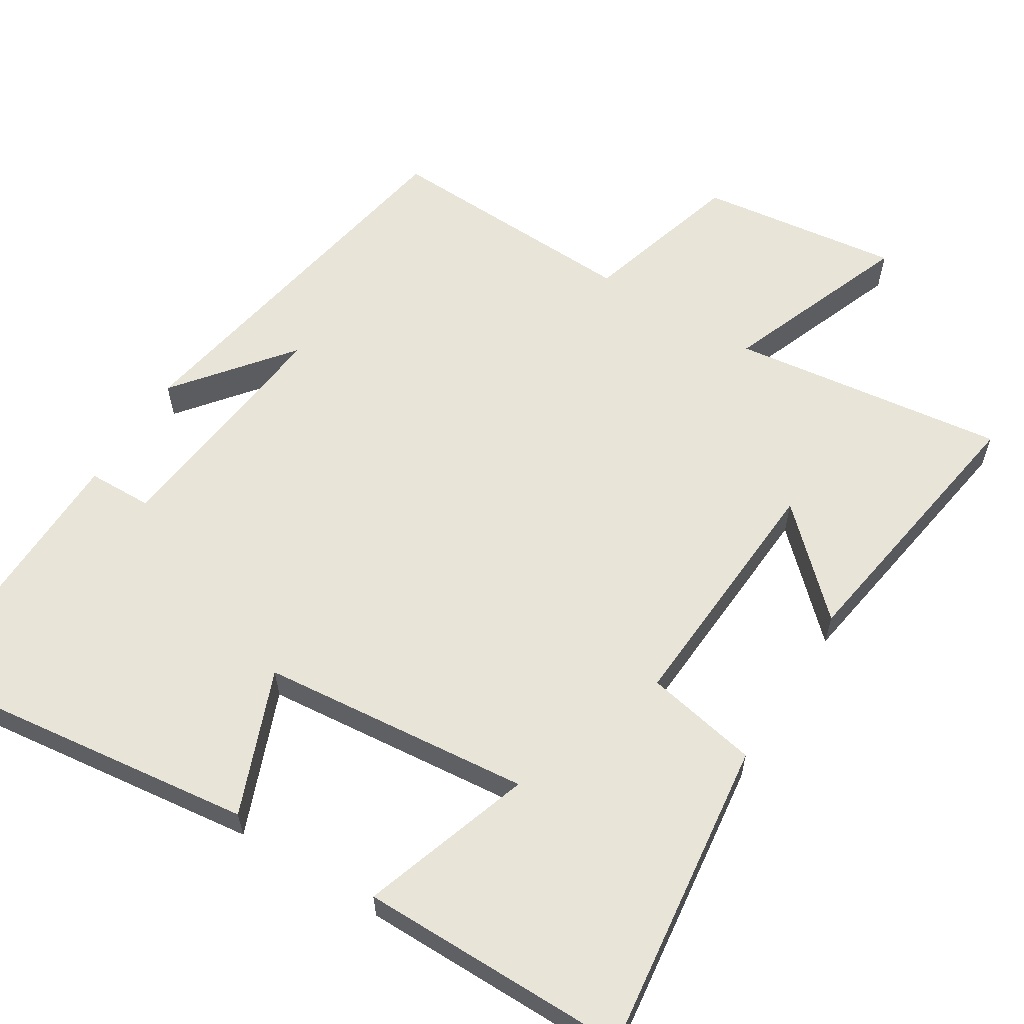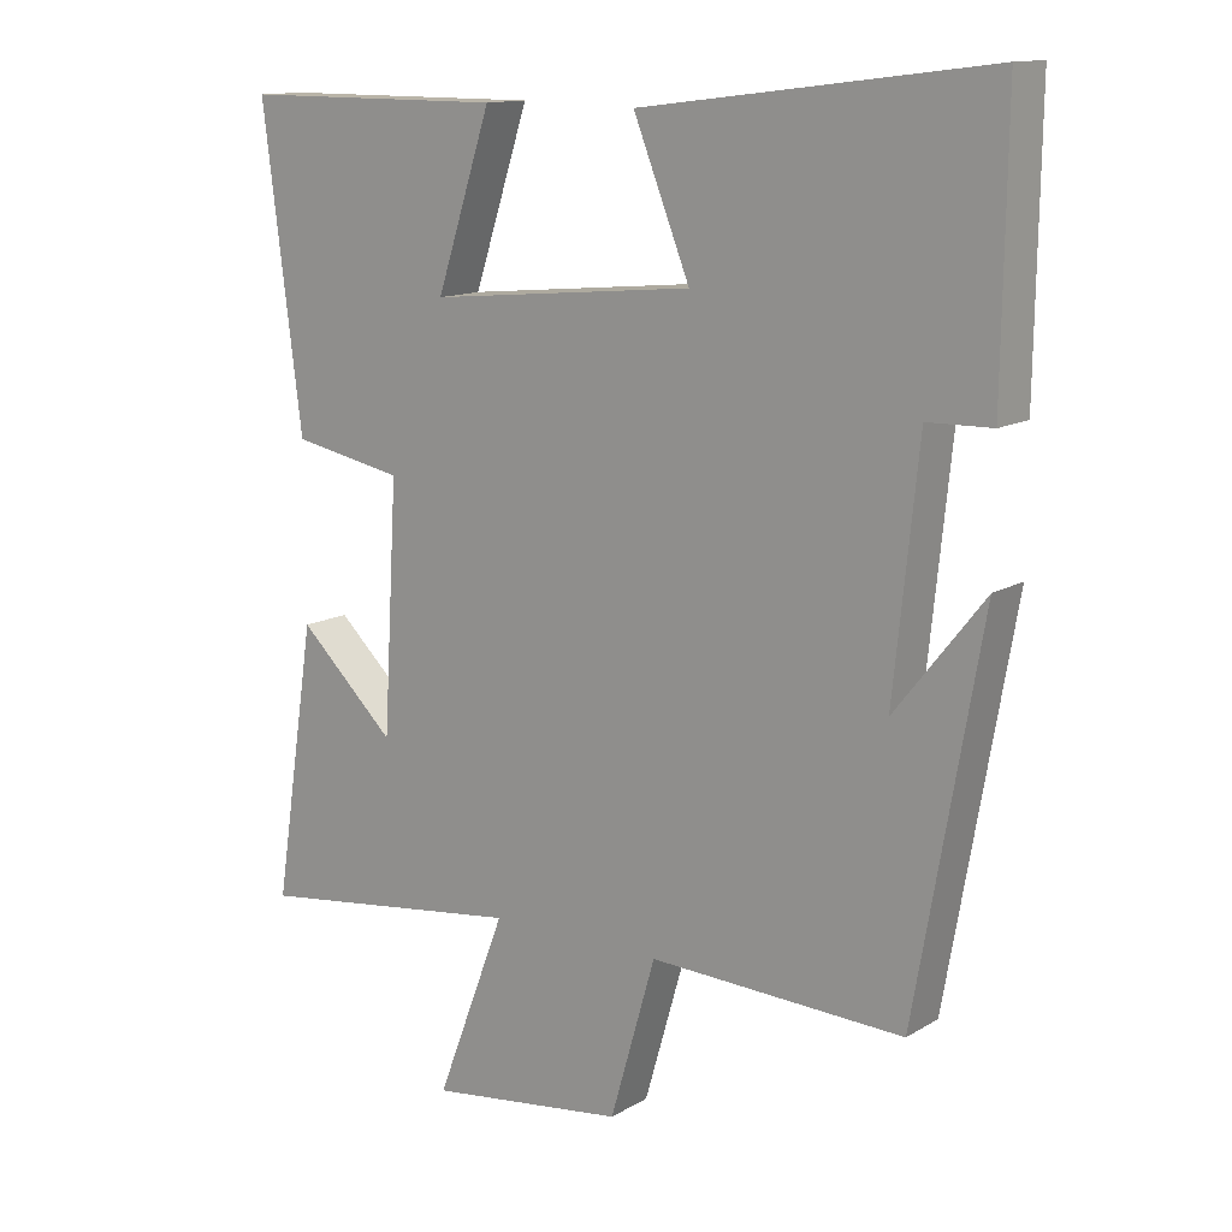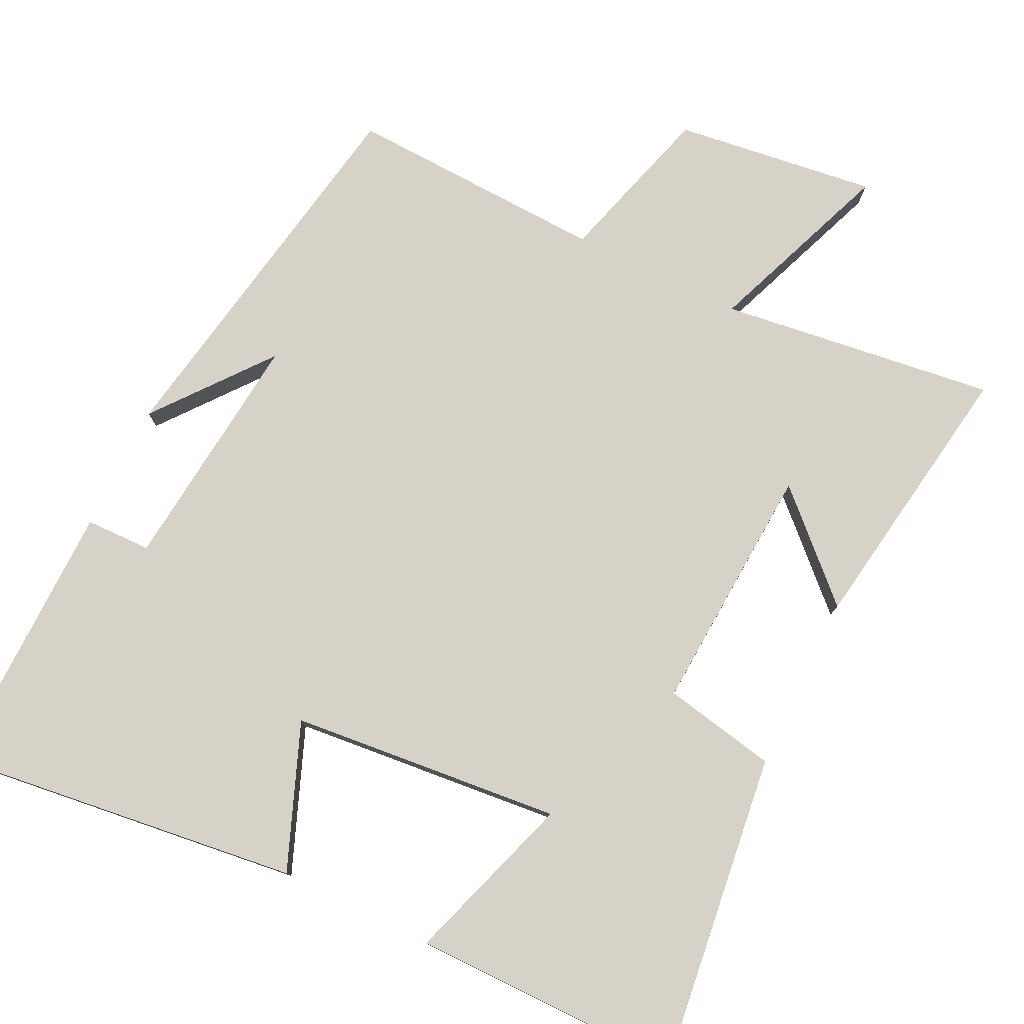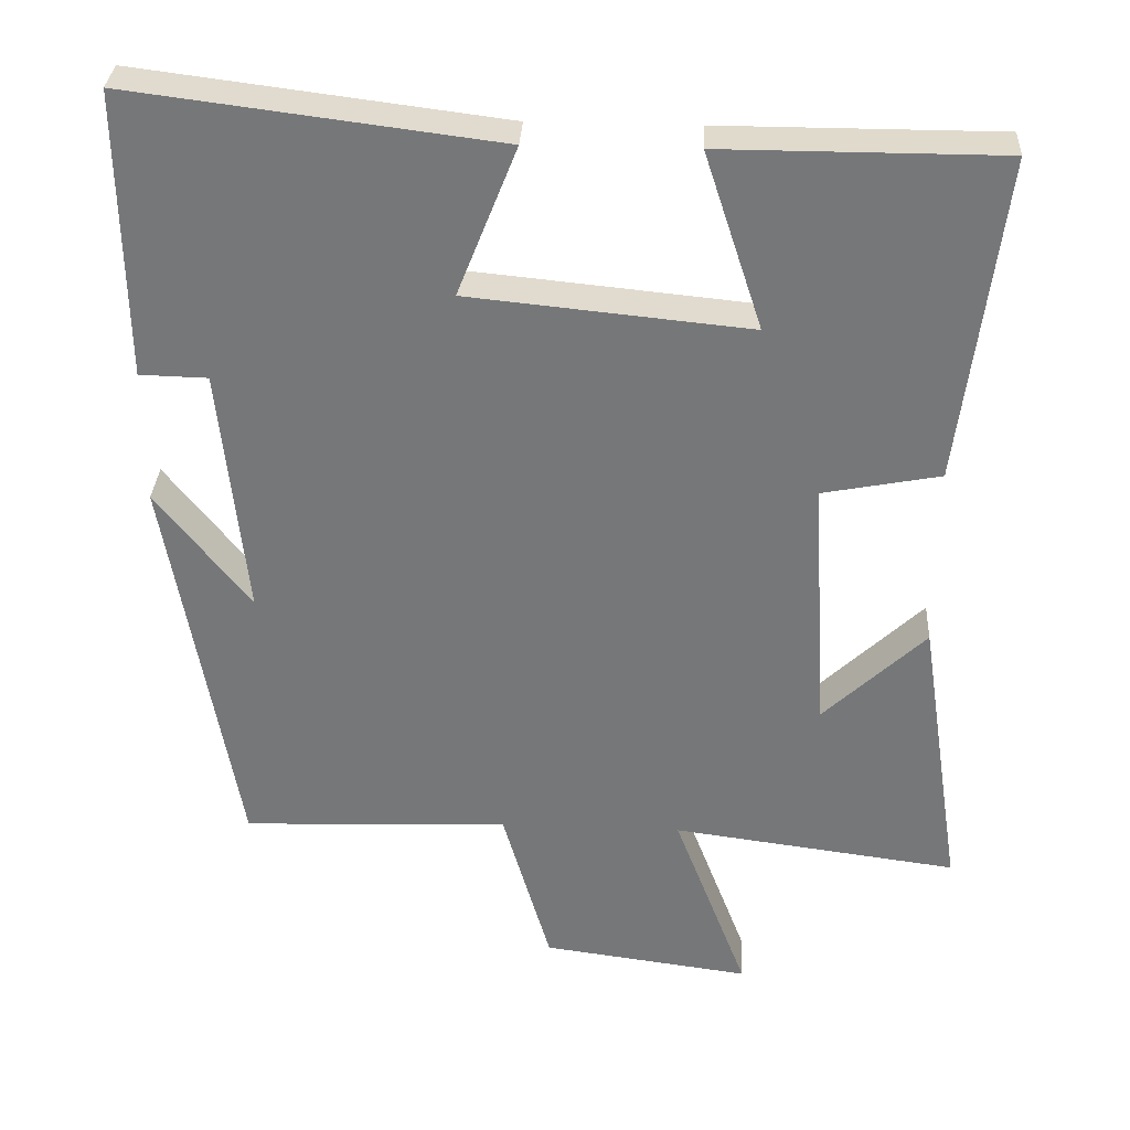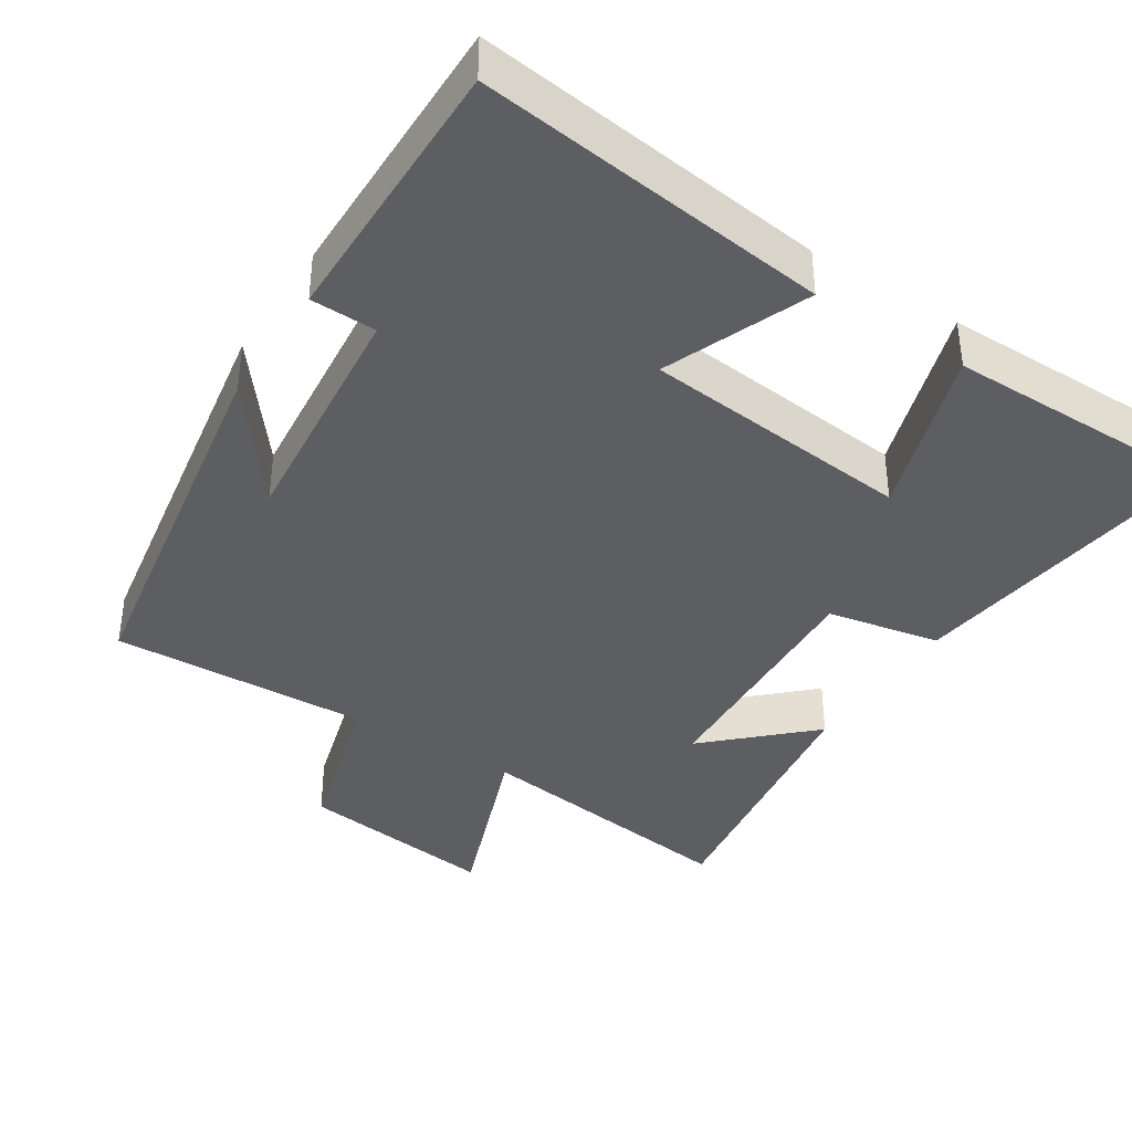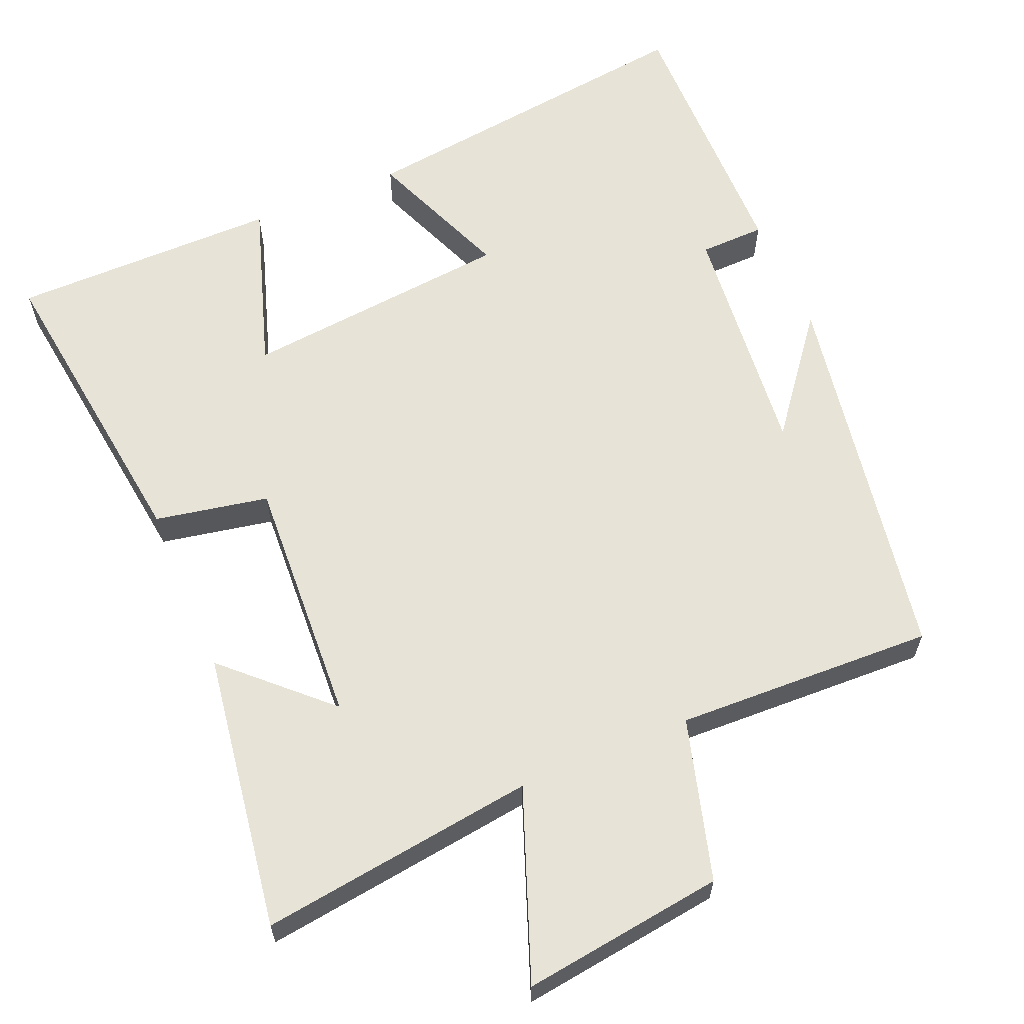
<metadata>
{"format":"obj","ext":"obj","renderer":"f3d","projection":"perspective","resolution":1024,"background":"white","views":[{"elev":60.0,"azim":32.0,"up":"+Y"},{"elev":13.2,"azim":-142.6,"up":"+Z"},{"elev":77.9,"azim":26.1,"up":"+Y"},{"elev":32.5,"azim":3.1,"up":"+Z"},{"elev":-38.8,"azim":-32.8,"up":"+Y"},{"elev":61.9,"azim":156.9,"up":"+Y"}]}
</metadata>
<code>
v -0.505 0.07 0.56
v -0.025 0.07 0.5
v -0.103 0.07 0.304
v 0.265 0.07 0.268
v 0.189 0.07 0.5
v 0.554 0.07 0.5
v 0.5 0.07 0.072
v 0.346 0.07 0.042
v 0.366 0.07 -0.298
v 0.5 0.07 -0.17
v 0.558 0.07 -0.549
v 0.183 0.07 -0.5
v 0.28 0.07 -0.755
v 0.006 0.07 -0.719
v -0.057 0.07 -0.5
v -0.409 0.07 -0.514
v -0.5 0.07 0.009
v -0.377 0.07 -0.147
v -0.411 0.07 0.183
v -0.5 0.07 0.185
v -0.505 0 0.56
v -0.025 0 0.5
v -0.103 0 0.304
v 0.265 0 0.268
v 0.189 0 0.5
v 0.554 0 0.5
v 0.5 0 0.072
v 0.346 0 0.042
v 0.366 0 -0.298
v 0.5 0 -0.17
v 0.558 0 -0.549
v 0.183 0 -0.5
v 0.28 0 -0.755
v 0.006 0 -0.719
v -0.057 0 -0.5
v -0.409 0 -0.514
v -0.5 0 0.009
v -0.377 0 -0.147
v -0.411 0 0.183
v -0.5 0 0.185
f 19 20 1 2
f 18 19 2 3
f 16 17 18
f 15 16 18 3
f 12 13 14 15
f 12 15 3 4
f 9 10 11 12
f 8 9 12 4
f 6 7 8
f 4 5 6 8
f 22 21 40 39
f 23 22 39 38
f 38 37 36
f 23 38 36 35
f 35 34 33 32
f 24 23 35 32
f 32 31 30 29
f 24 32 29 28
f 28 27 26
f 28 26 25 24
f 1 21 22 2
f 2 22 23 3
f 3 23 24 4
f 4 24 25 5
f 5 25 26 6
f 6 26 27 7
f 7 27 28 8
f 8 28 29 9
f 9 29 30 10
f 10 30 31 11
f 11 31 32 12
f 12 32 33 13
f 13 33 34 14
f 14 34 35 15
f 15 35 36 16
f 16 36 37 17
f 17 37 38 18
f 18 38 39 19
f 19 39 40 20
f 20 40 21 1

</code>
